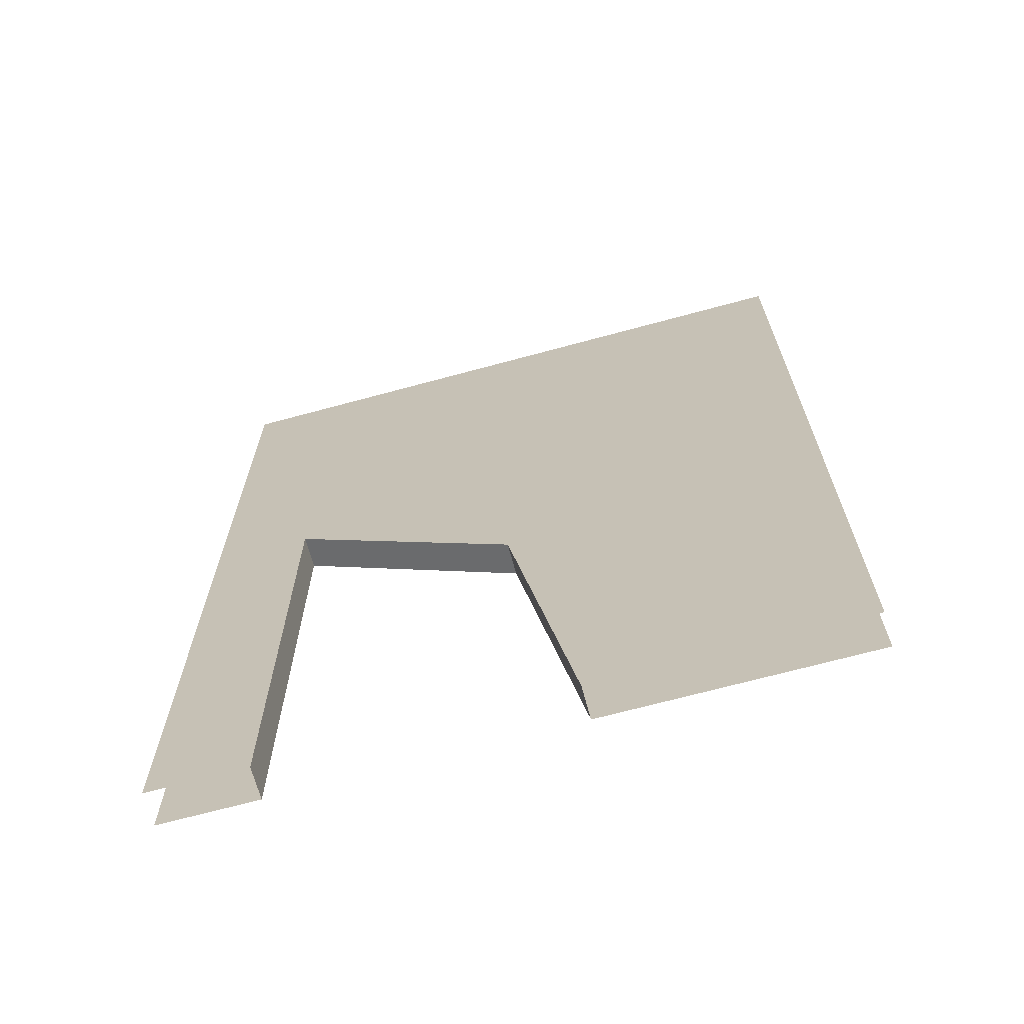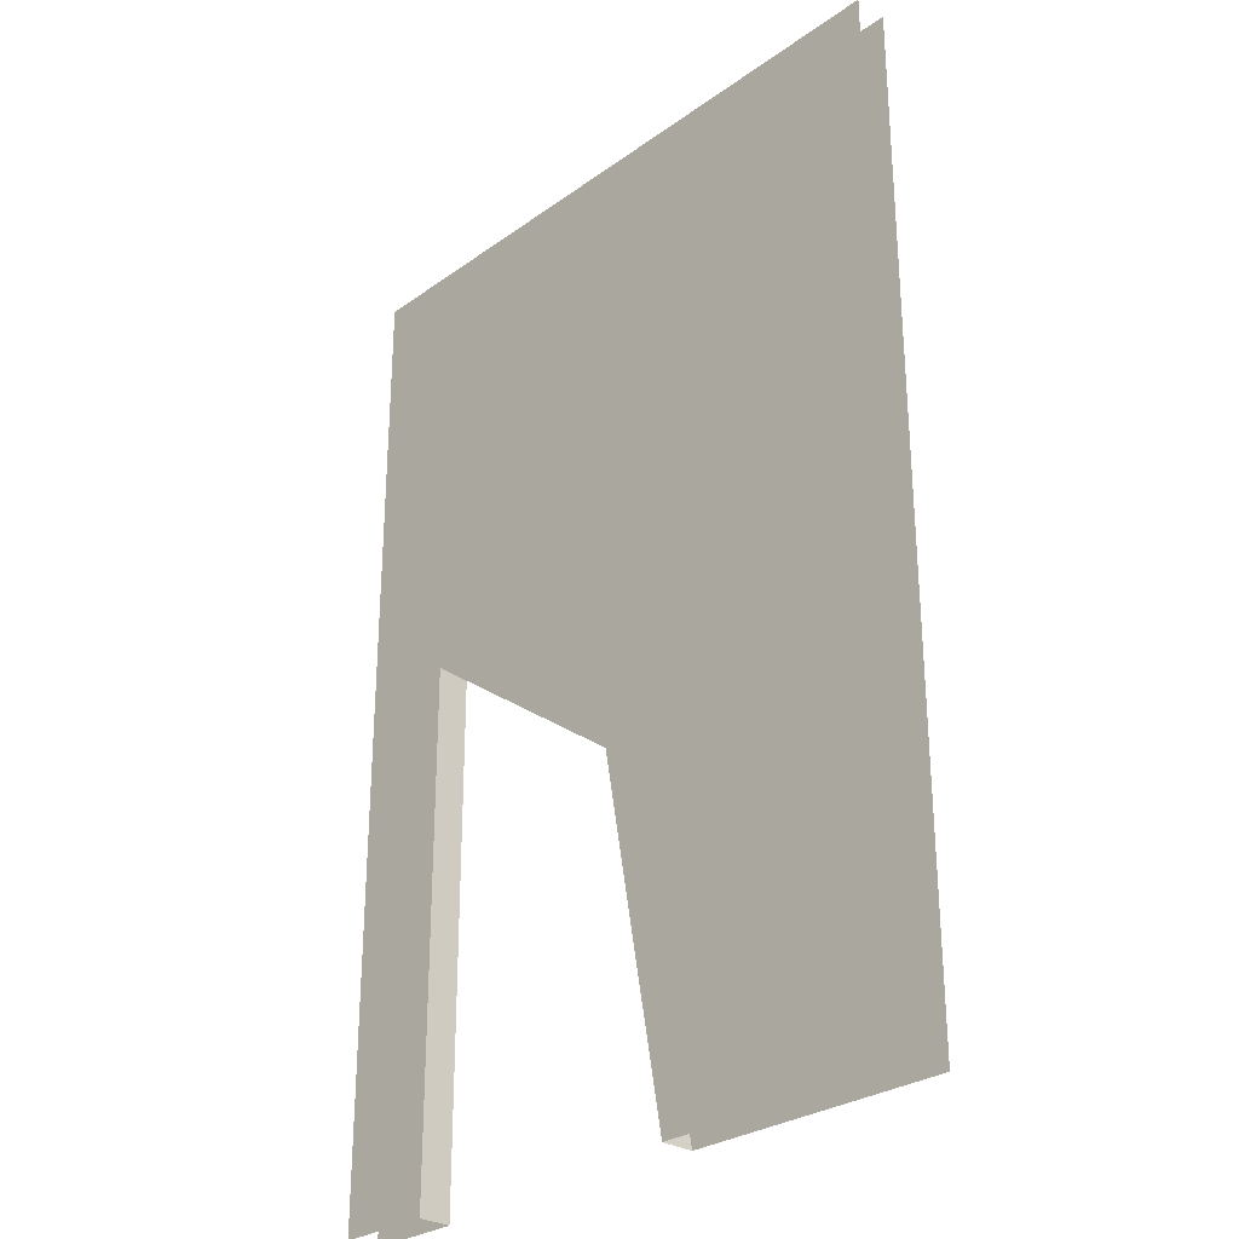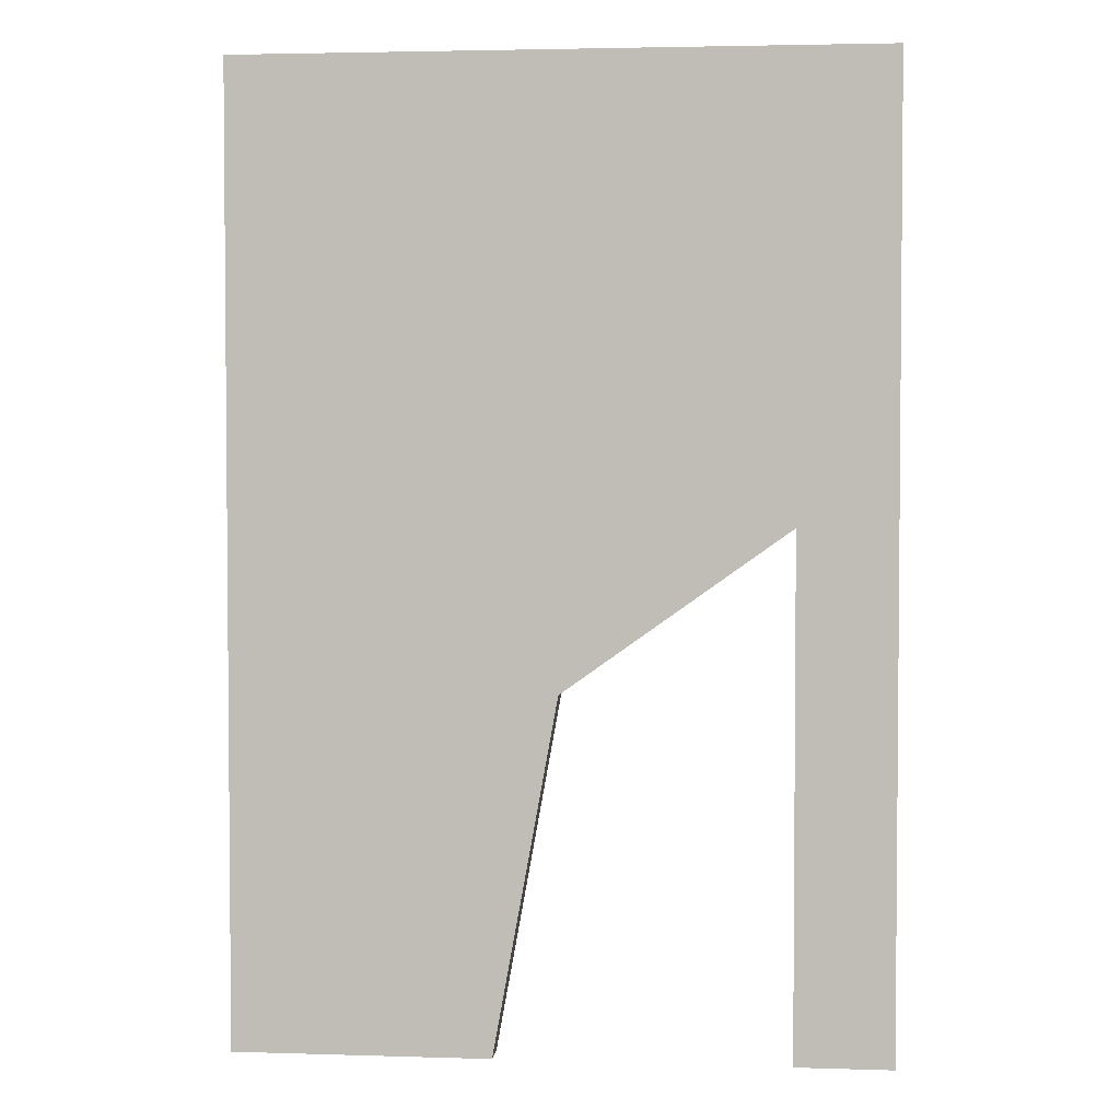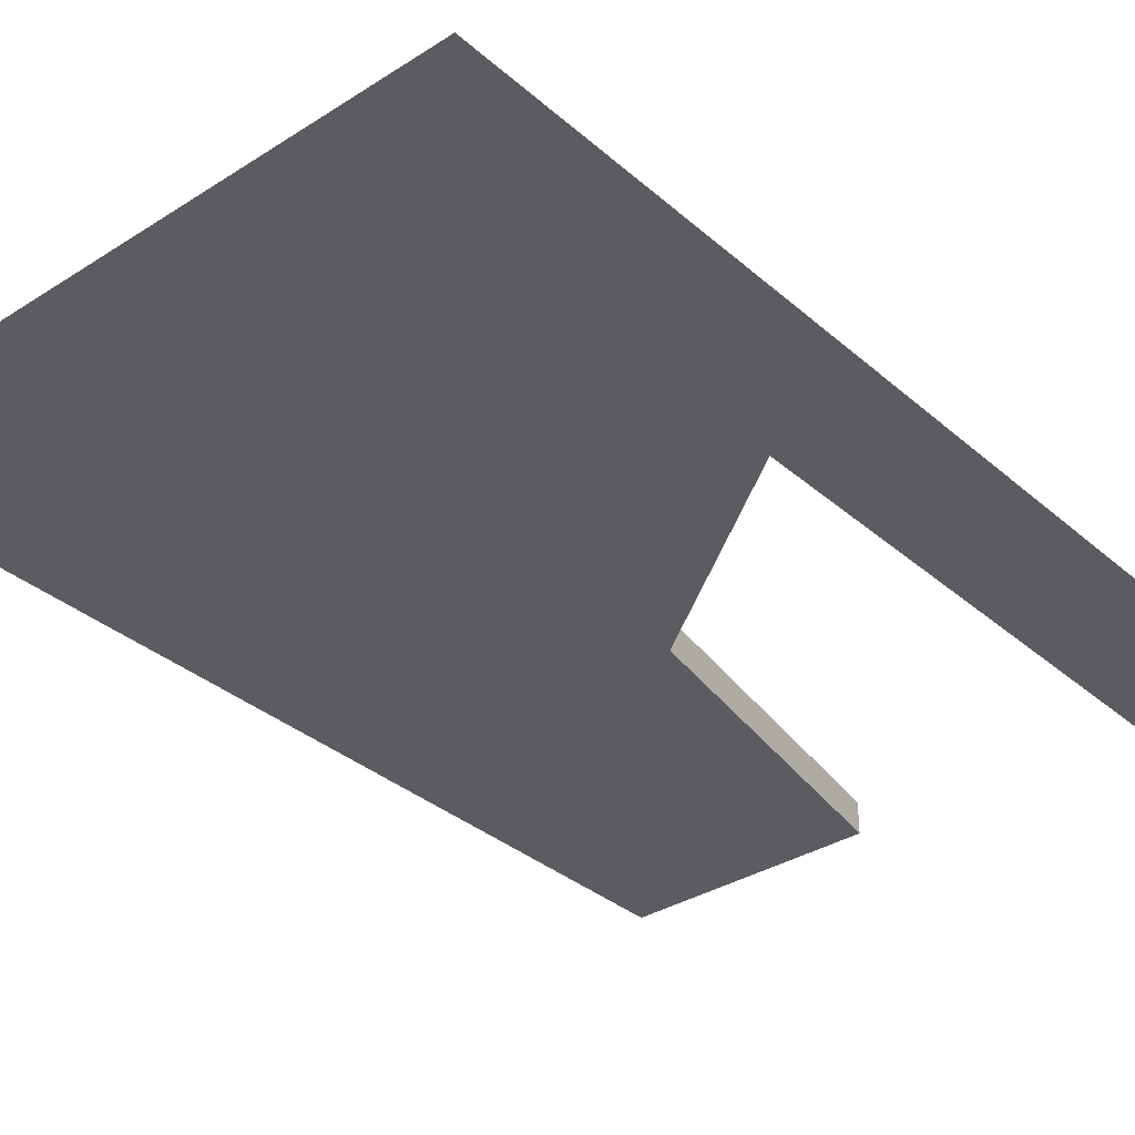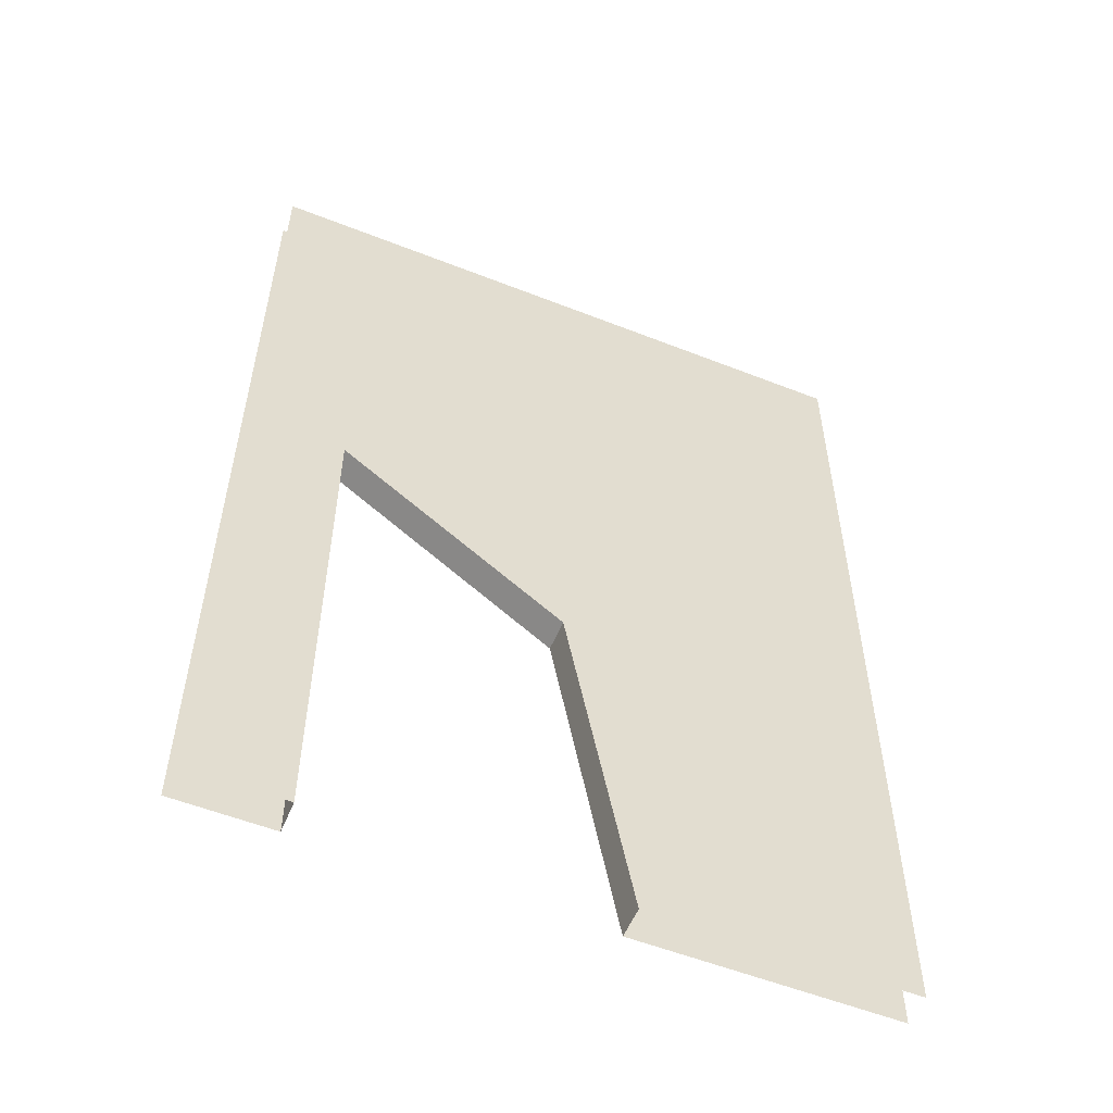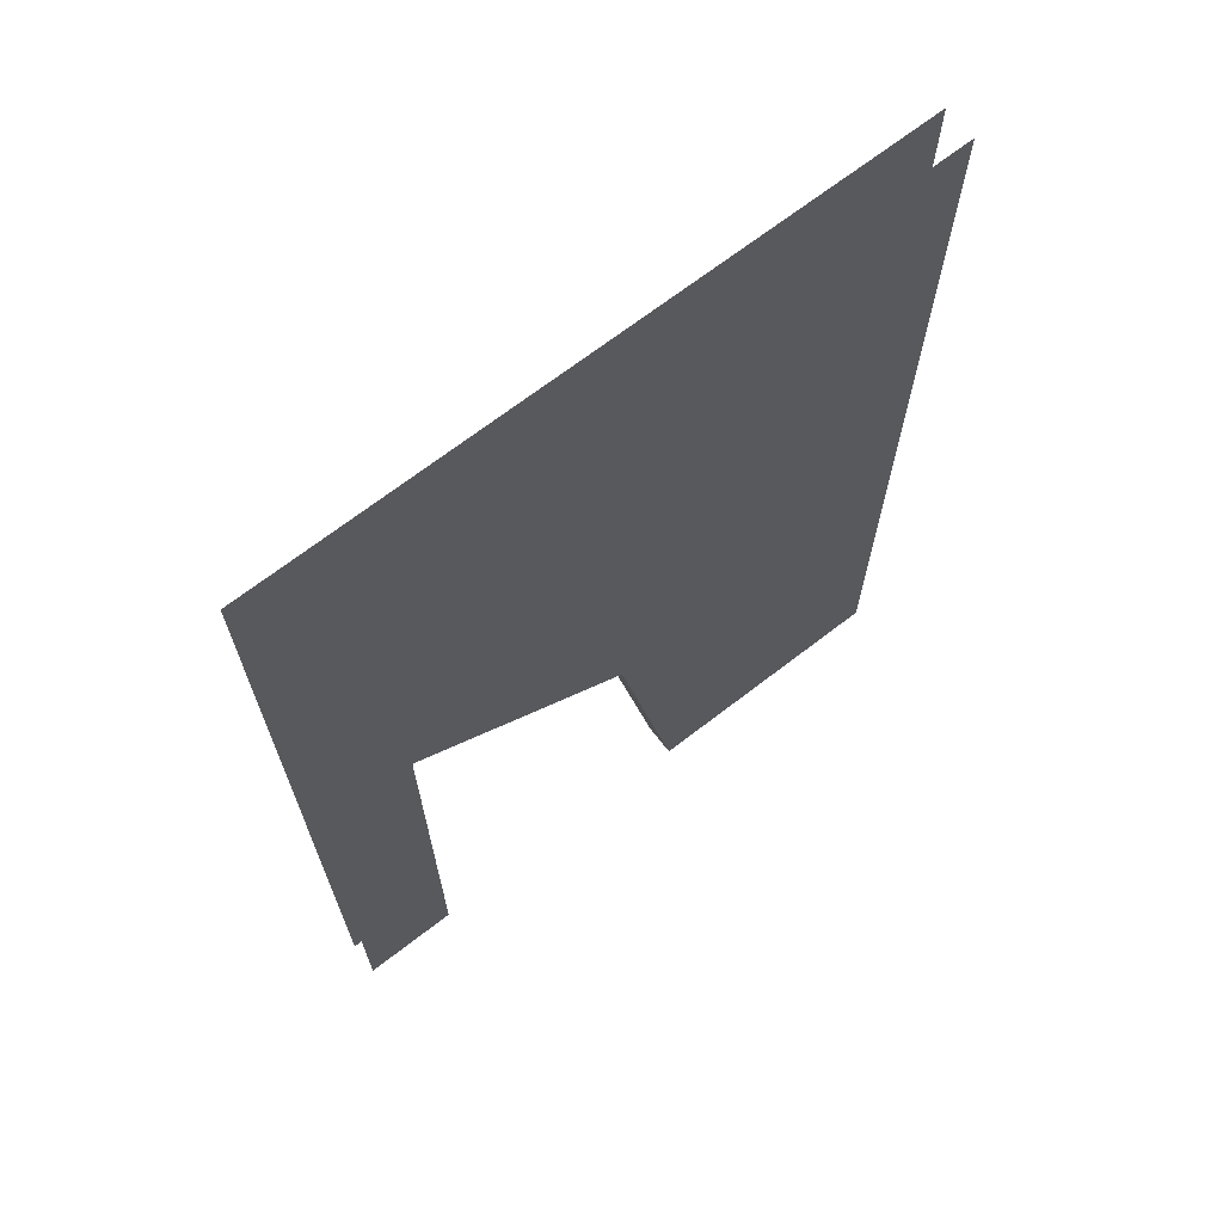
<metadata>
{"format":"obj","ext":"obj","renderer":"f3d","projection":"perspective","resolution":1024,"background":"white","views":[{"elev":-68.7,"azim":15.2,"up":"+Y"},{"elev":-28.5,"azim":46.8,"up":"+Y"},{"elev":3.1,"azim":-174.0,"up":"+Y"},{"elev":-34.1,"azim":-139.3,"up":"+Z"},{"elev":-55.6,"azim":-22.5,"up":"+Y"},{"elev":69.0,"azim":-37.7,"up":"+Y"}]}
</metadata>
<code>
o Shattered_2
g Shattered 2
v 0 0 0
v -8 0 0
v 0 18 0
v -10 11 0
v -17 0 0
v -20 0 0
v -17 16 0
v -20 18 0
v 0 30 0
v -2 30 0
v -18 30 0
v -20 30 0
v -8 0 -1
v 0 0 -1
v -10 11 -1
v 0 18 -1
v -20 0 -1
v -17 0 -1
v -20 18 -1
v -17 16 -1
v -2 30 -1
v 0 30 -1
v -20 30 -1
v -18 30 -1
f 3 4 2 1
f 7 8 6 5
f 9 10 4 3
f 11 12 8 7
f 10 11 7 4
f 15 16 14 13
f 19 20 18 17
f 21 22 16 15
f 23 24 20 19
f 24 21 15 20
f 20 15 4 7
f 20 7 5 18
f 4 15 13 2

</code>
